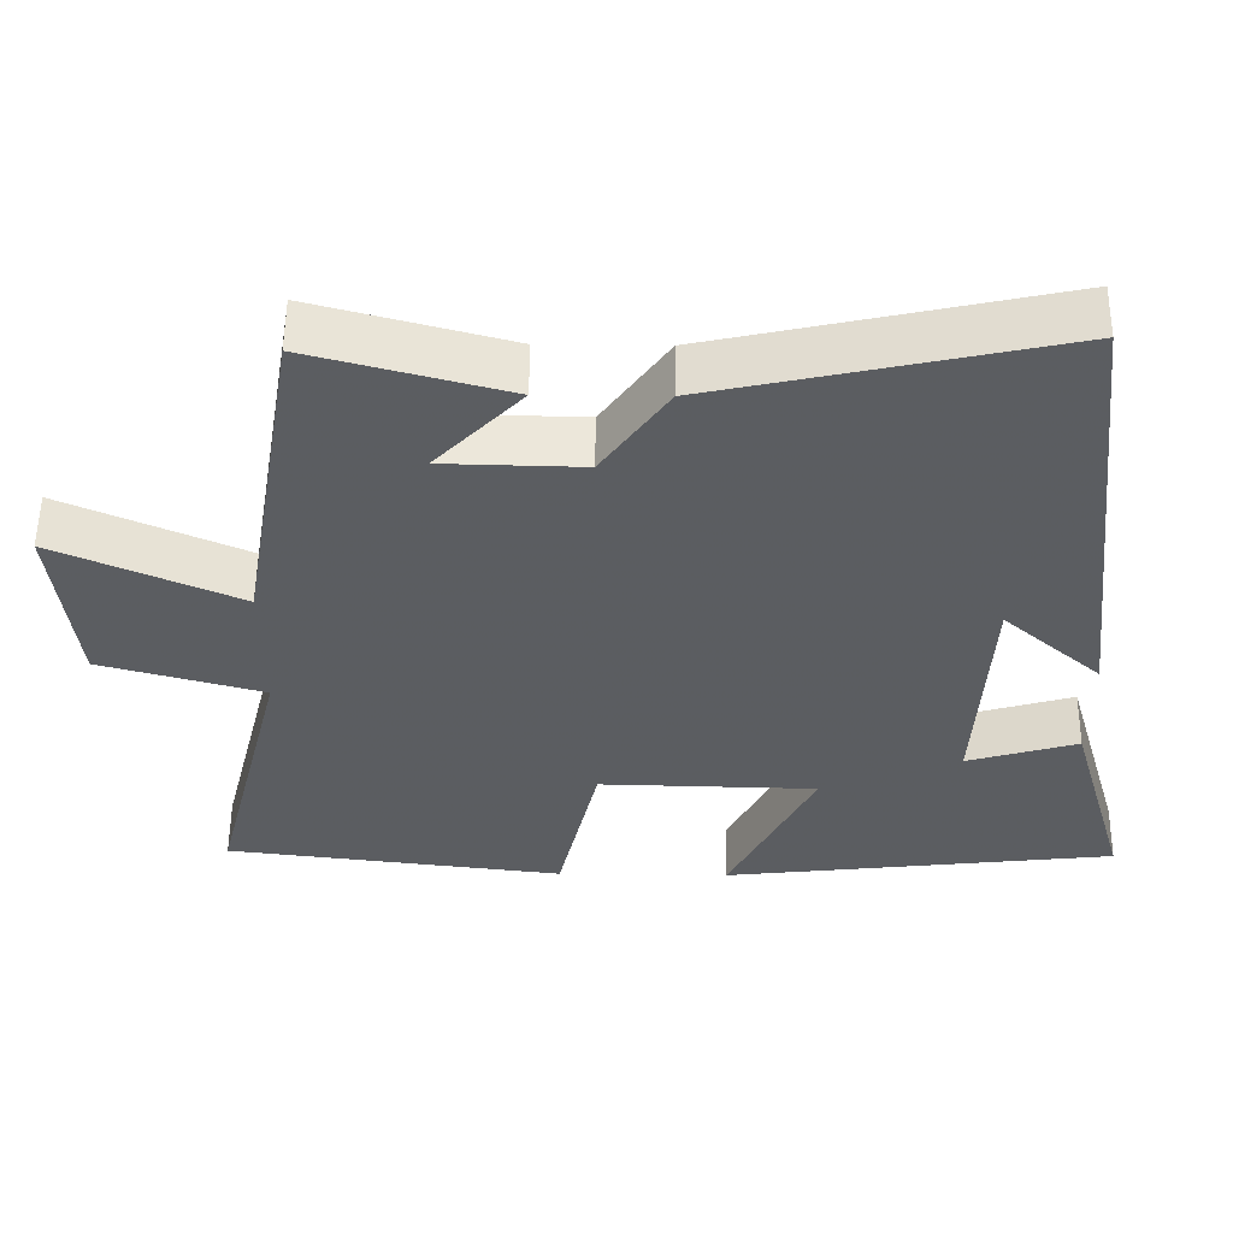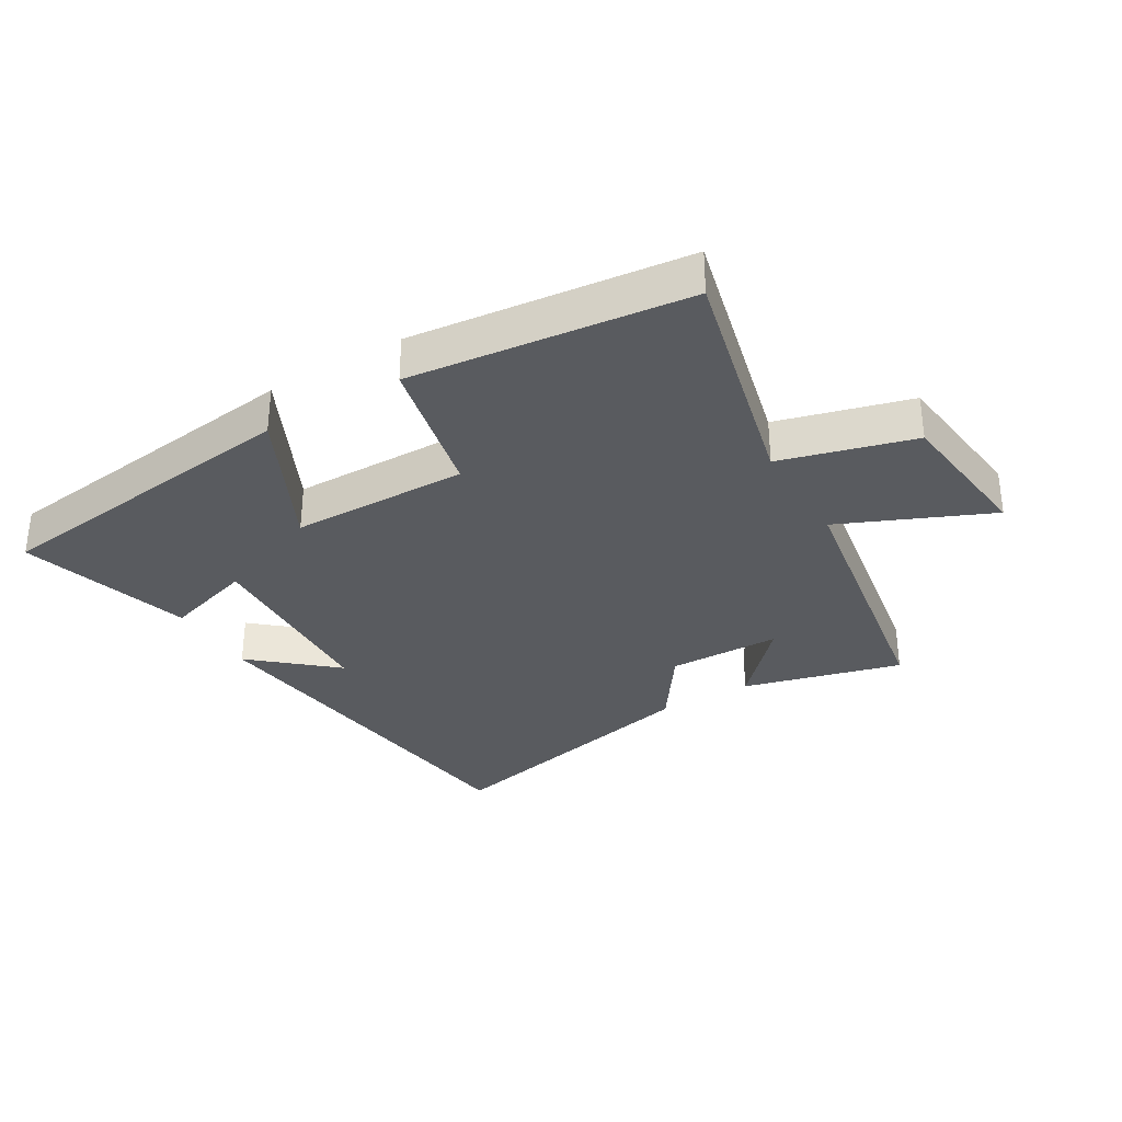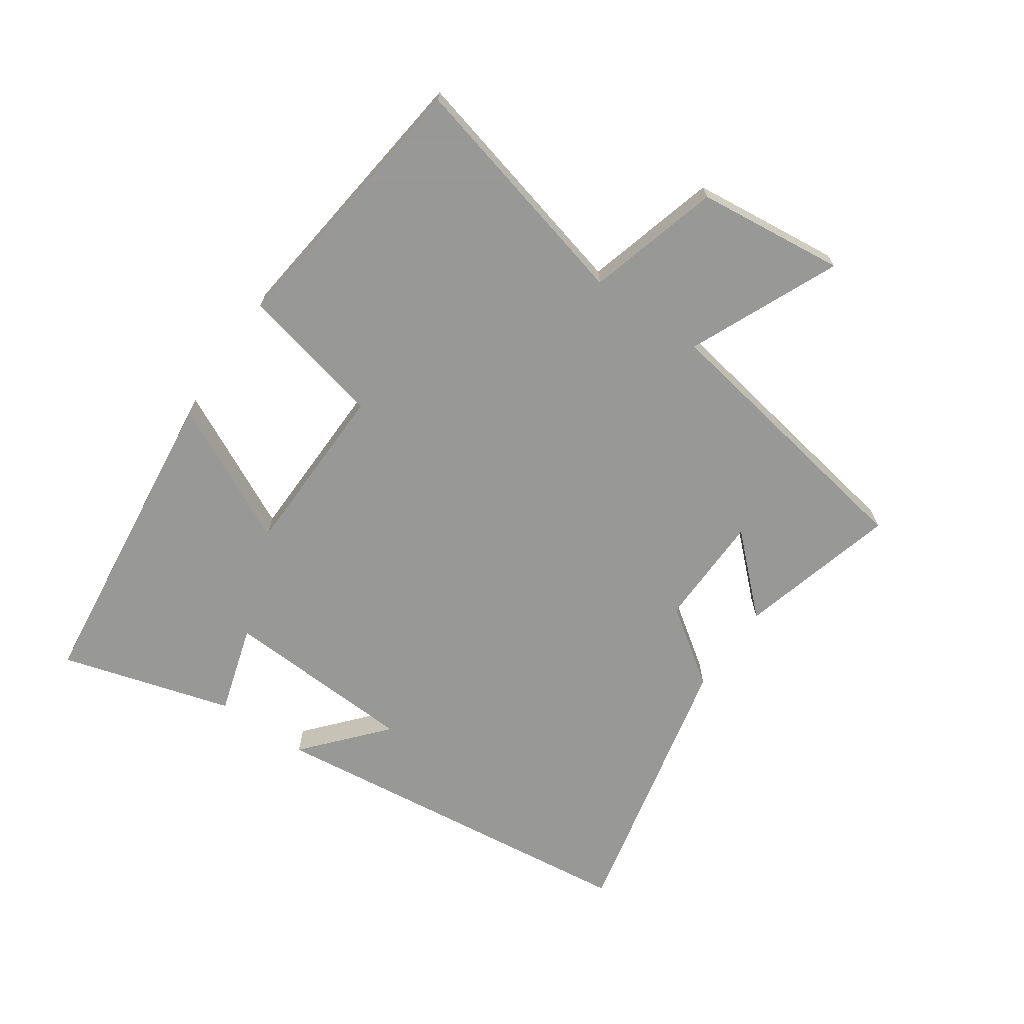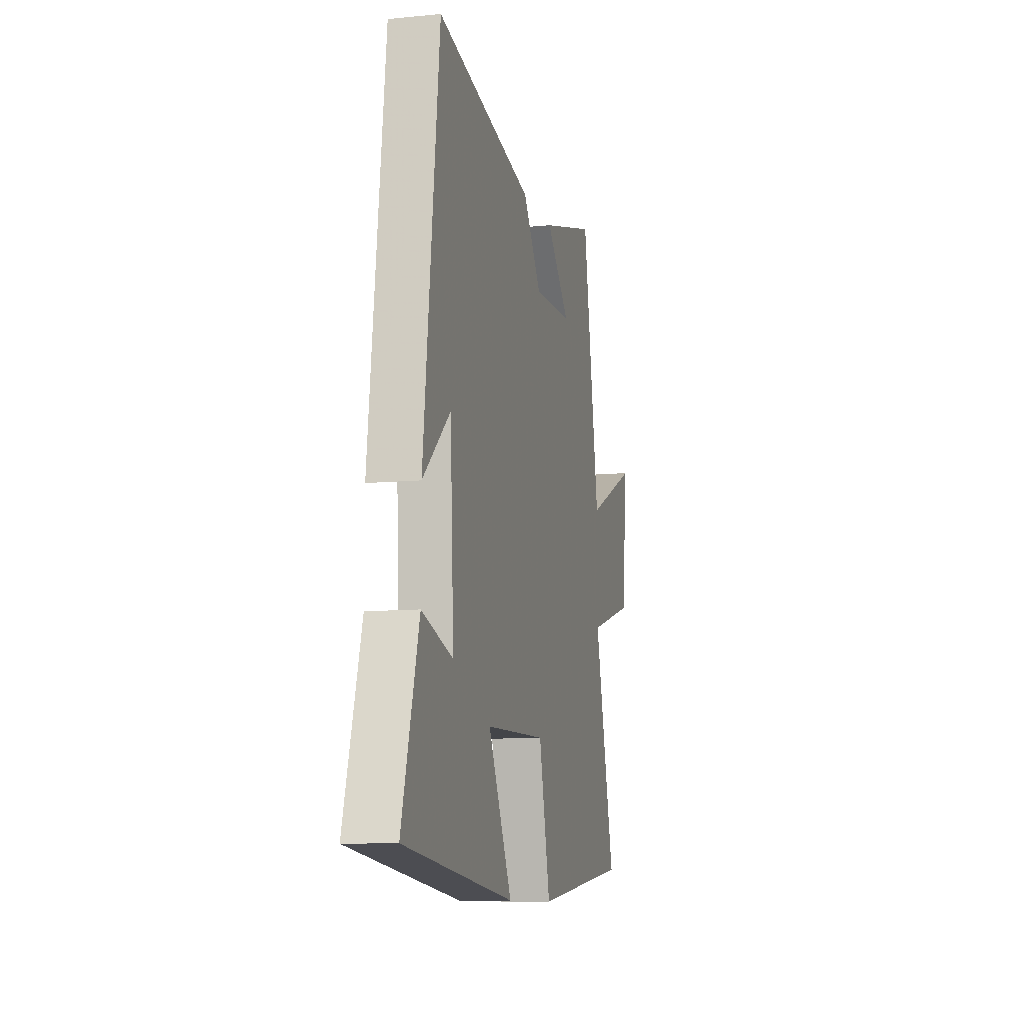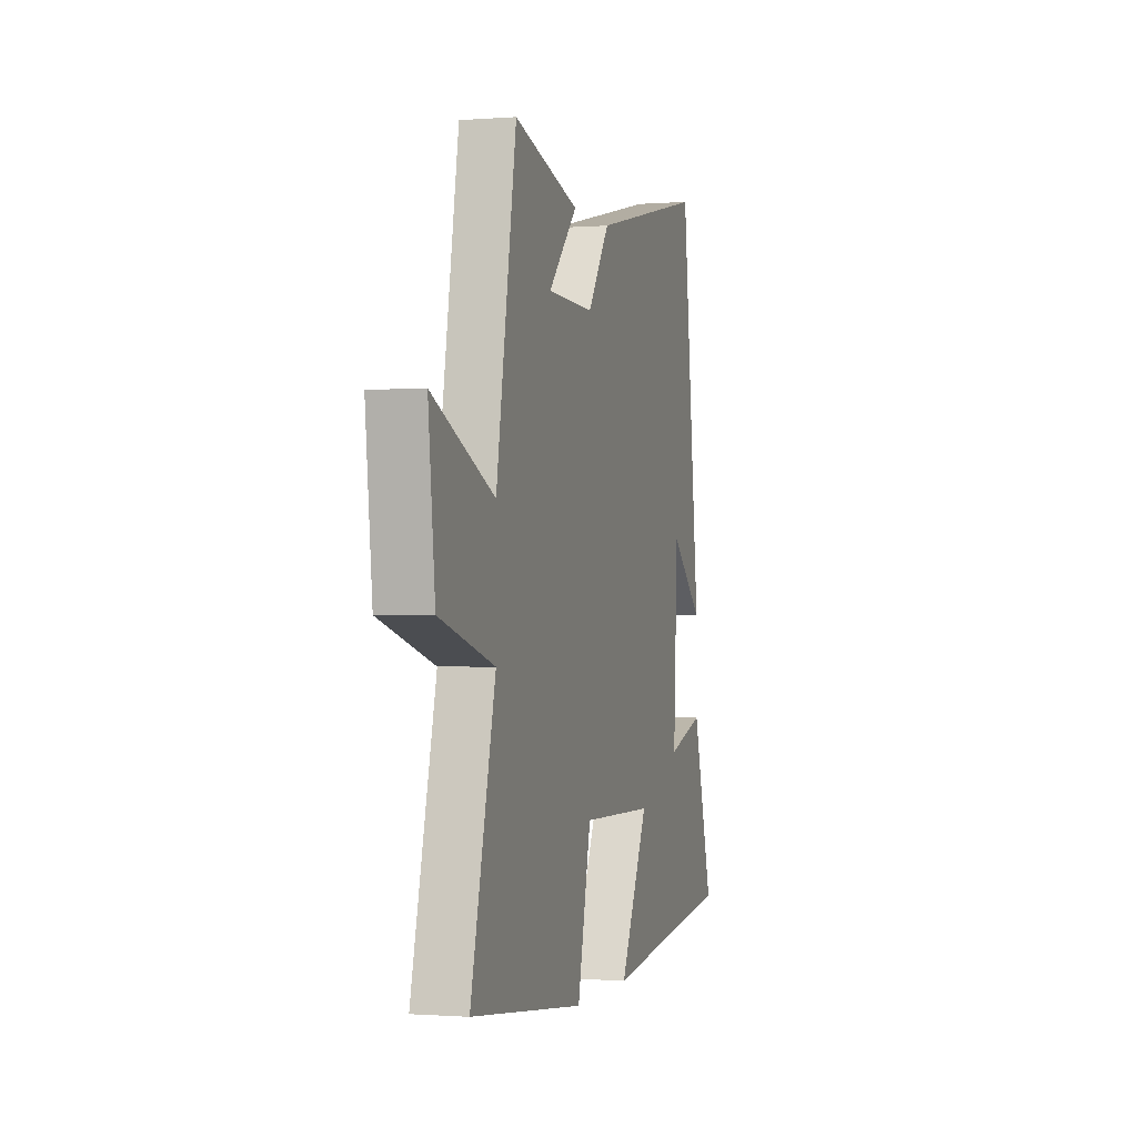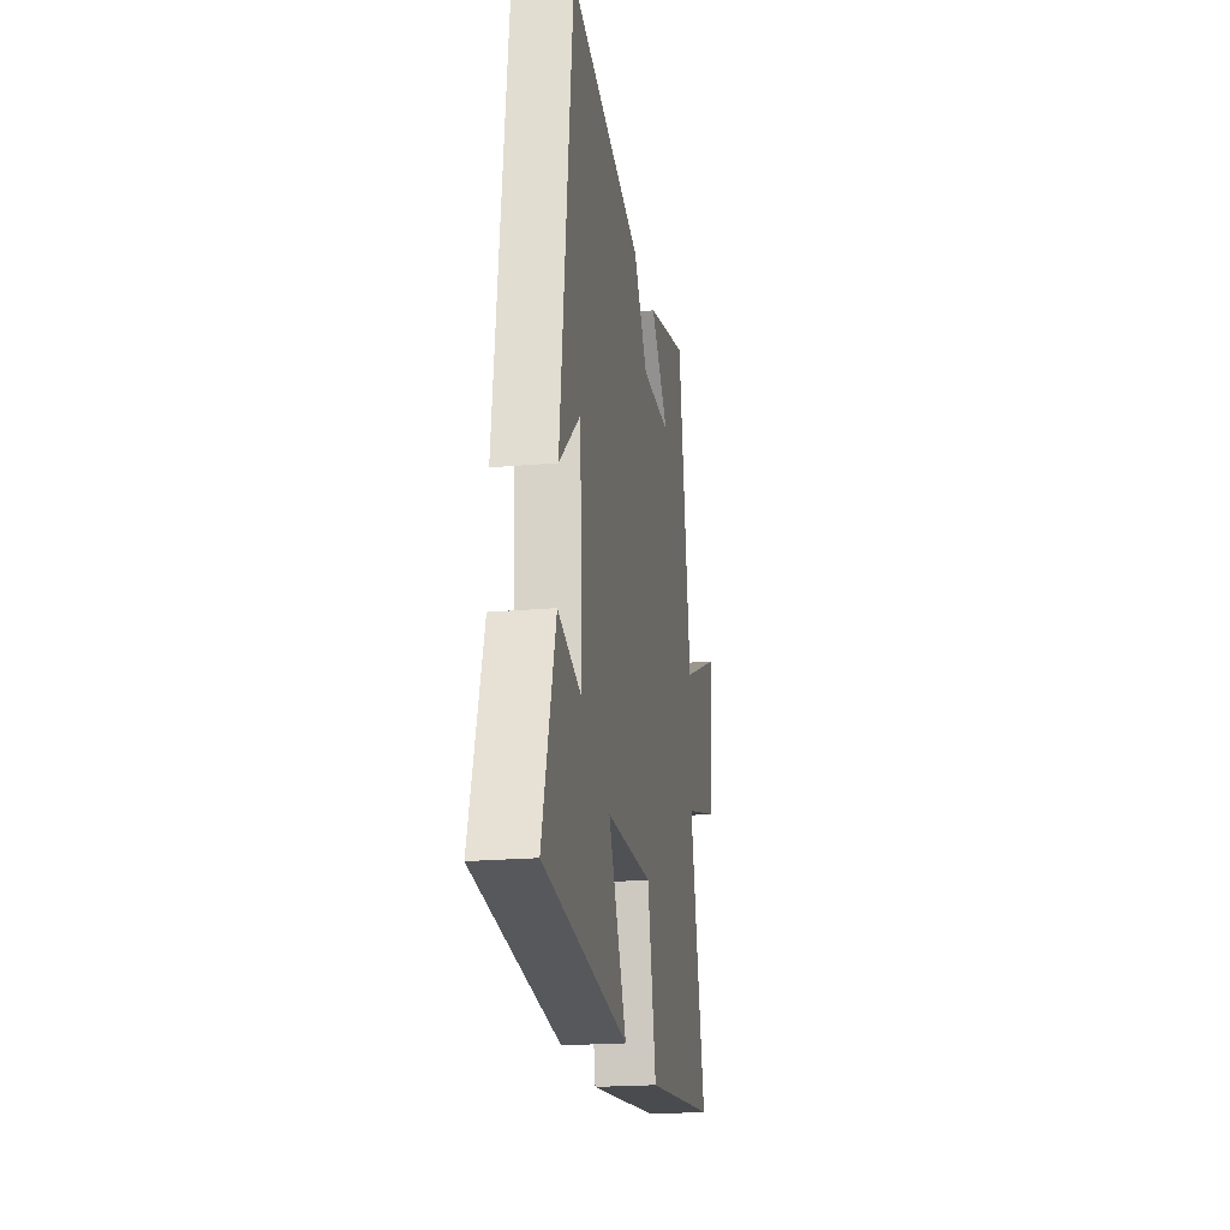
<metadata>
{"format":"obj","ext":"obj","renderer":"f3d","projection":"perspective","resolution":1024,"background":"white","views":[{"elev":54.7,"azim":0.6,"up":"+Z"},{"elev":-32.6,"azim":-148.9,"up":"+Y"},{"elev":-68.4,"azim":-124.6,"up":"+Y"},{"elev":-9.9,"azim":104.1,"up":"+Z"},{"elev":-0.9,"azim":-74.1,"up":"+Z"},{"elev":-21.1,"azim":99.0,"up":"+Z"}]}
</metadata>
<code>
v 0.579 0.07 -0.44
v 0.069 0.07 -0.5
v 0.179 0.07 -0.278
v -0.103 0.07 -0.272
v -0.155 0.07 -0.5
v -0.595 0.07 -0.447
v -0.5 0.07 -0.068
v -0.711 0.07 -0.009
v -0.737 0.07 0.227
v -0.5 0.07 0.122
v -0.423 0.07 0.568
v -0.171 0.07 0.5
v -0.282 0.07 0.383
v -0.102 0.07 0.379
v -0.017 0.07 0.5
v 0.428 0.07 0.599
v 0.5 0.07 -0.012
v 0.373 0.07 0.099
v 0.357 0.07 -0.209
v 0.5 0.07 -0.166
v 0.579 0 -0.44
v 0.069 0 -0.5
v 0.179 0 -0.278
v -0.103 0 -0.272
v -0.155 0 -0.5
v -0.595 0 -0.447
v -0.5 0 -0.068
v -0.711 0 -0.009
v -0.737 0 0.227
v -0.5 0 0.122
v -0.423 0 0.568
v -0.171 0 0.5
v -0.282 0 0.383
v -0.102 0 0.379
v -0.017 0 0.5
v 0.428 0 0.599
v 0.5 0 -0.012
v 0.373 0 0.099
v 0.357 0 -0.209
v 0.5 0 -0.166
f 1 2 3
f 20 1 3
f 19 20 3
f 18 19 3 4
f 15 16 17 18
f 14 15 18 4
f 5 6 7
f 4 5 7
f 14 4 7
f 13 14 7
f 11 12 13
f 10 11 13 7
f 7 8 9 10
f 23 22 21
f 23 21 40
f 23 40 39
f 24 23 39 38
f 38 37 36 35
f 24 38 35 34
f 27 26 25
f 27 25 24
f 27 24 34
f 27 34 33
f 33 32 31
f 27 33 31 30
f 30 29 28 27
f 1 21 22 2
f 2 22 23 3
f 3 23 24 4
f 4 24 25 5
f 5 25 26 6
f 6 26 27 7
f 7 27 28 8
f 8 28 29 9
f 9 29 30 10
f 10 30 31 11
f 11 31 32 12
f 12 32 33 13
f 13 33 34 14
f 14 34 35 15
f 15 35 36 16
f 16 36 37 17
f 17 37 38 18
f 18 38 39 19
f 19 39 40 20
f 20 40 21 1

</code>
